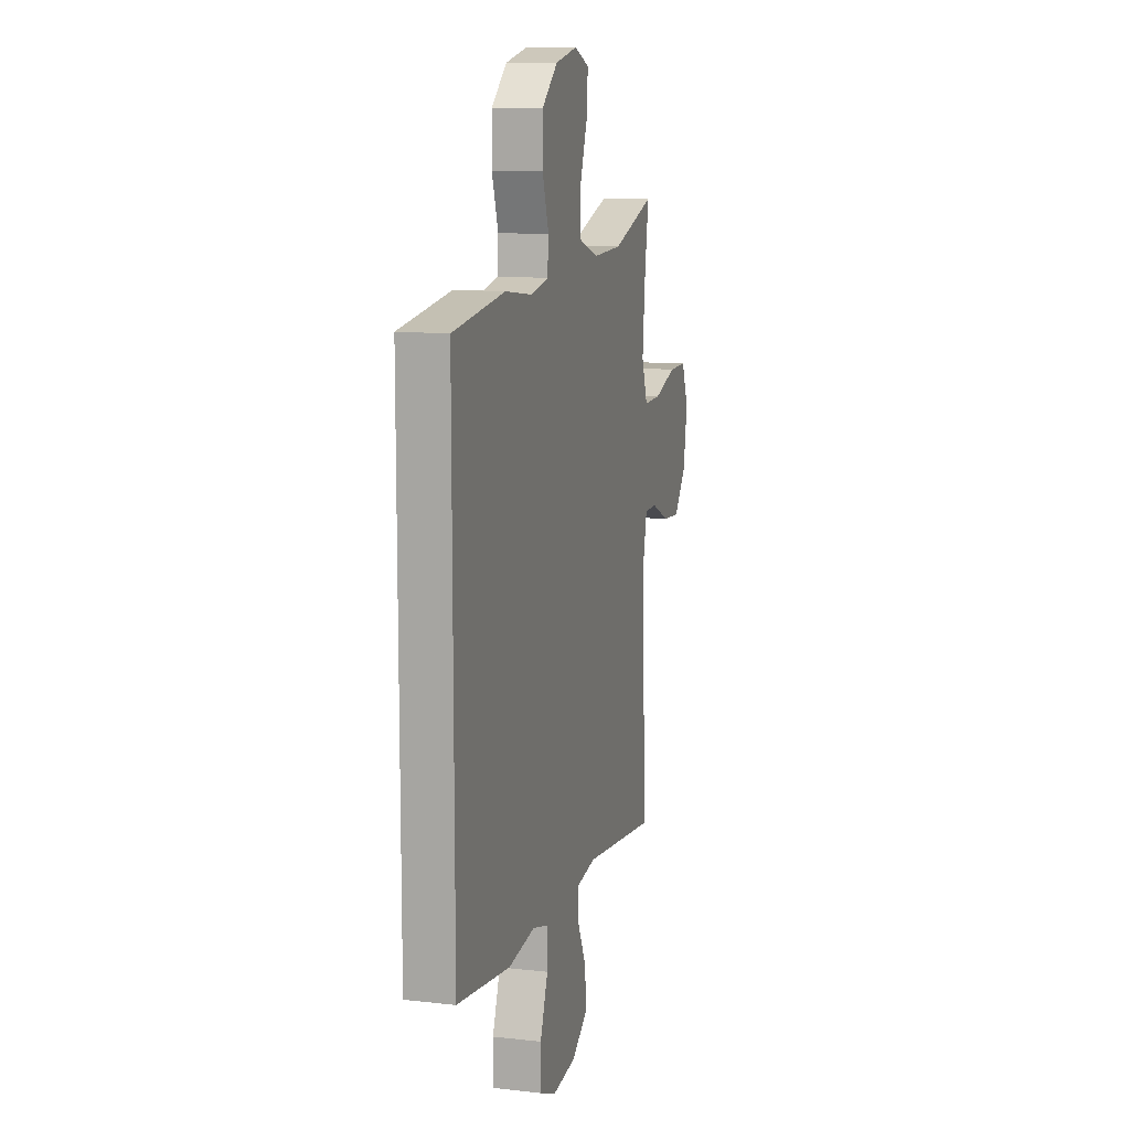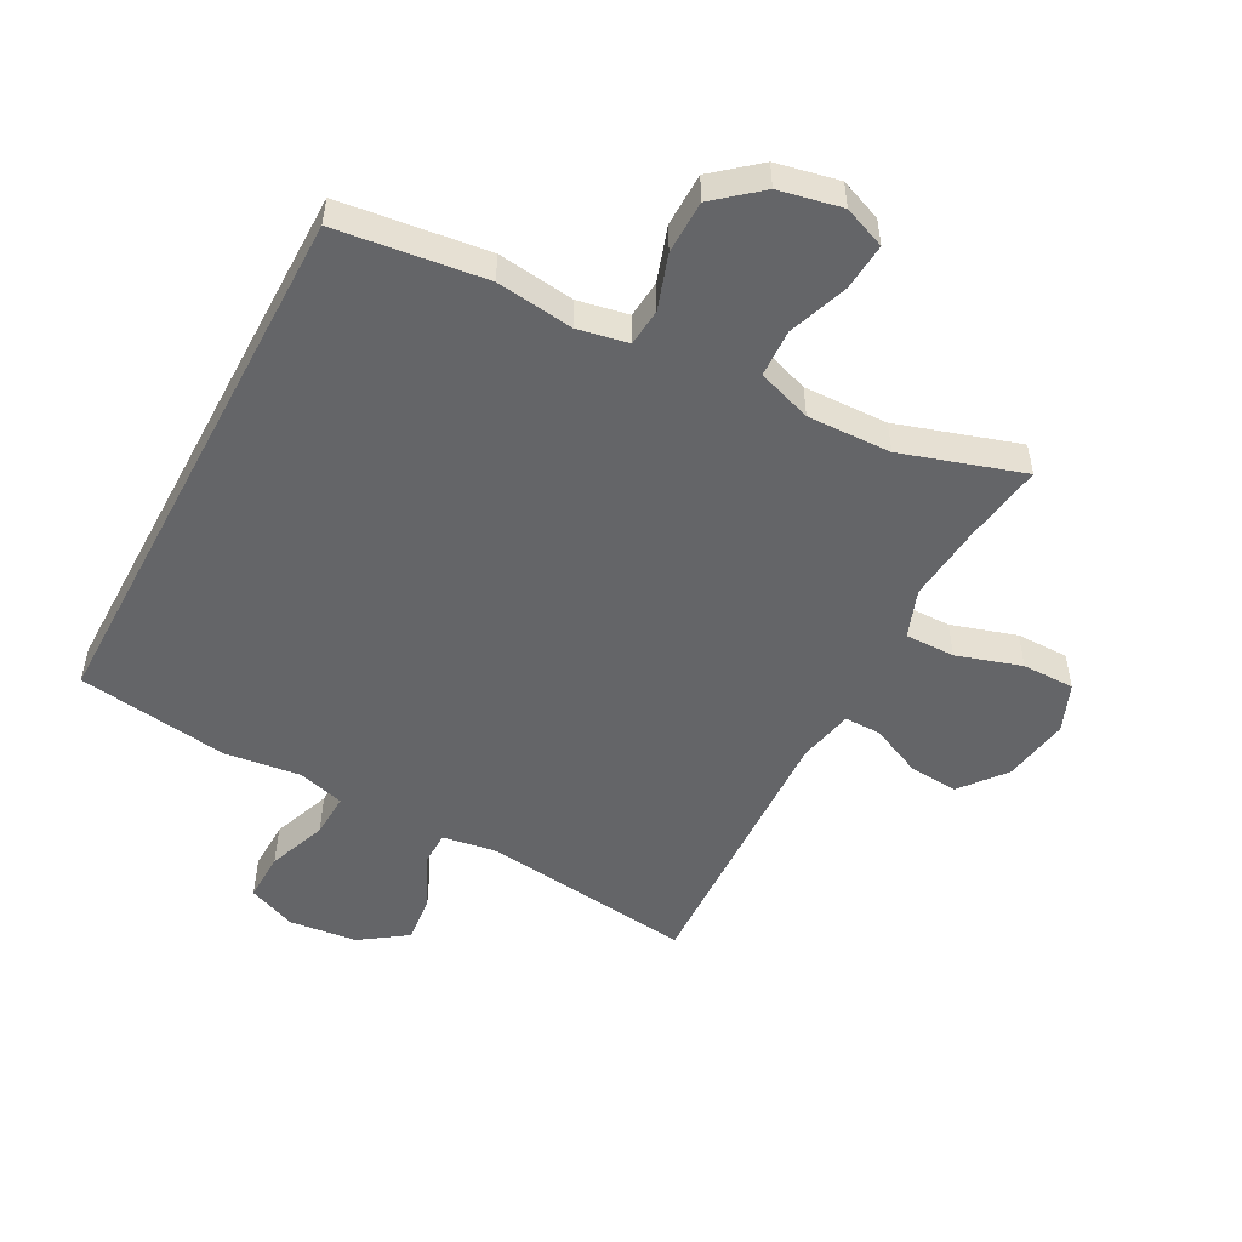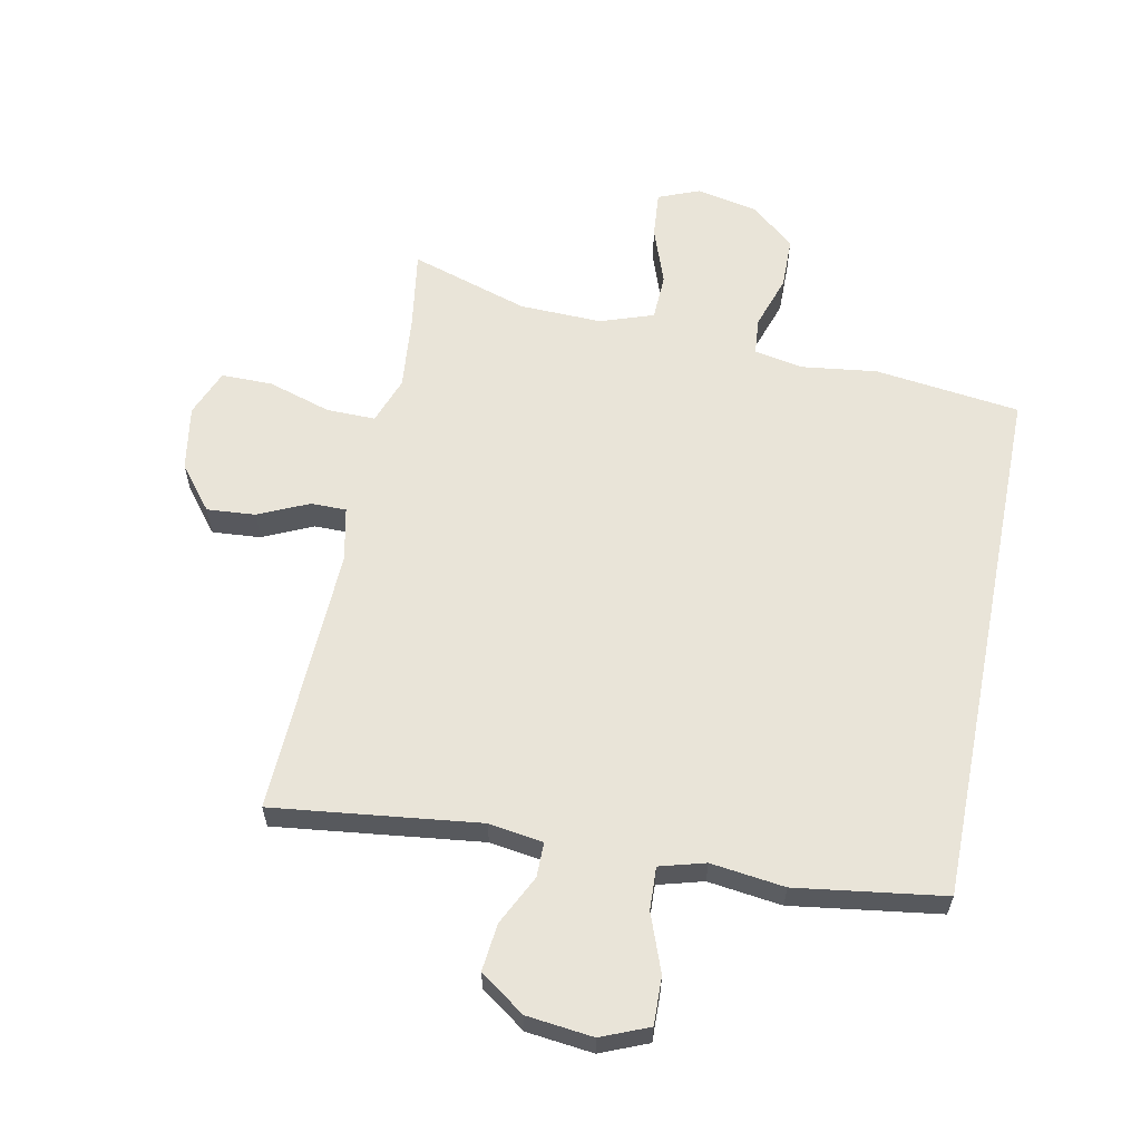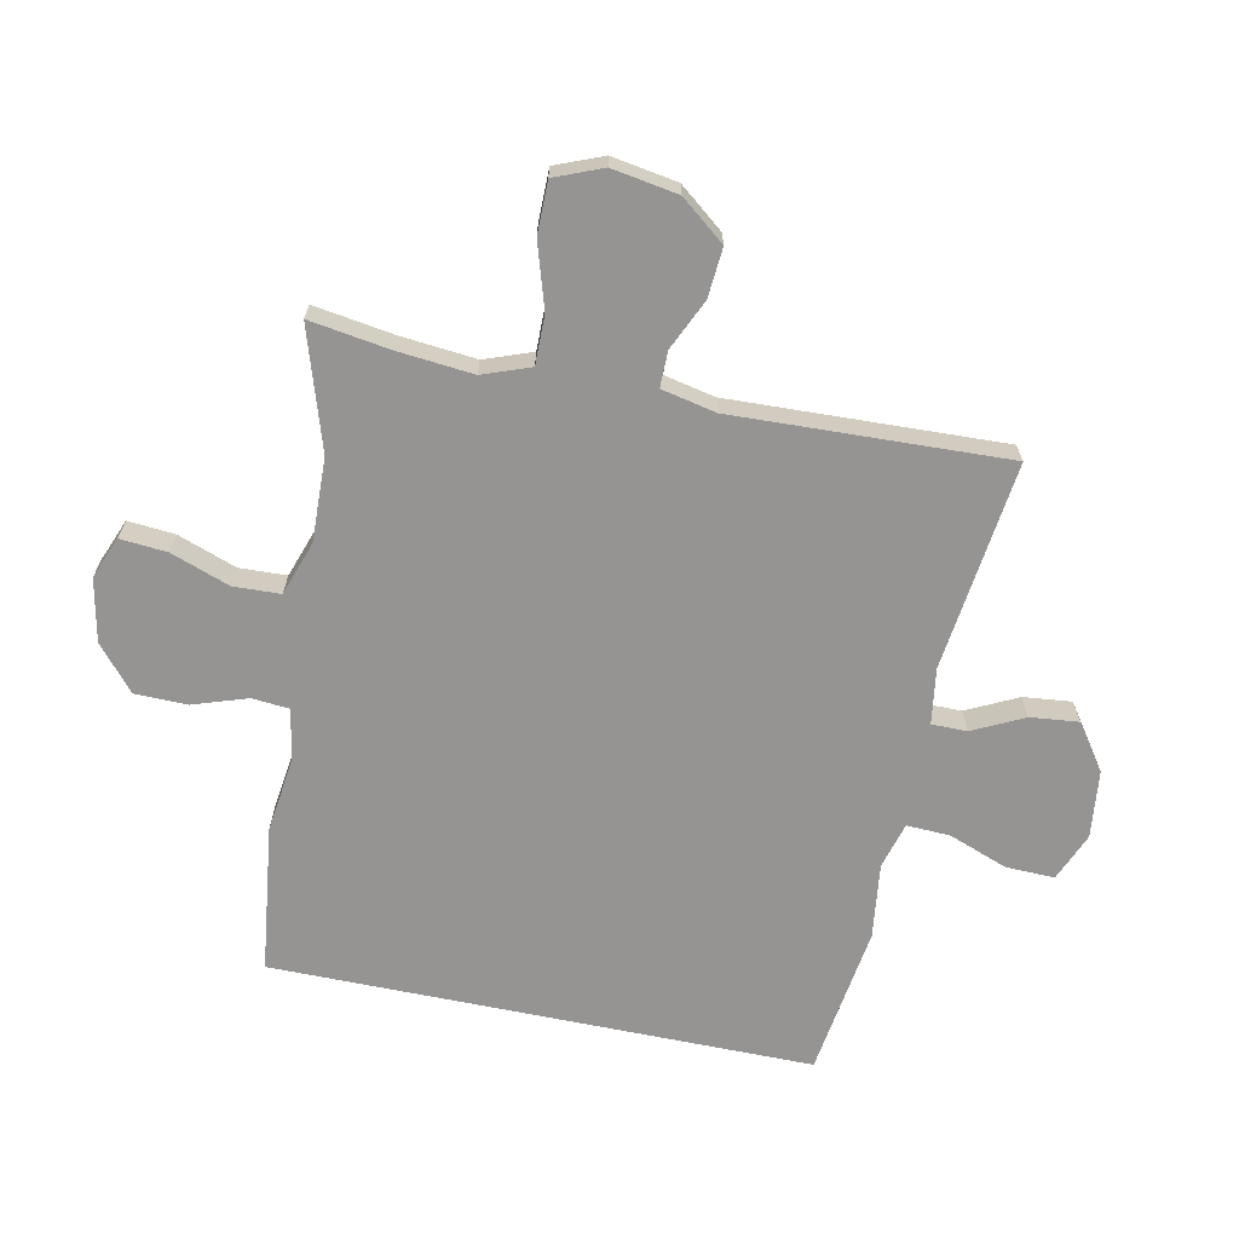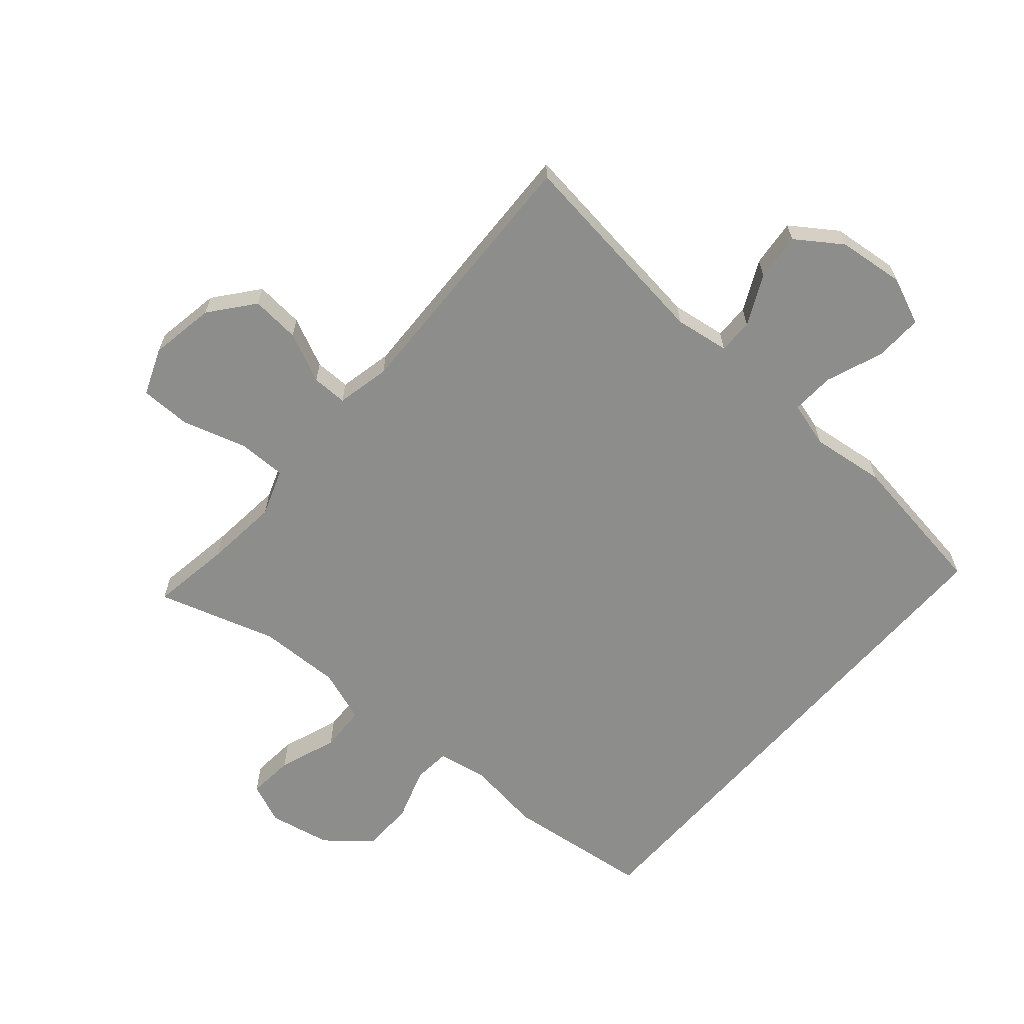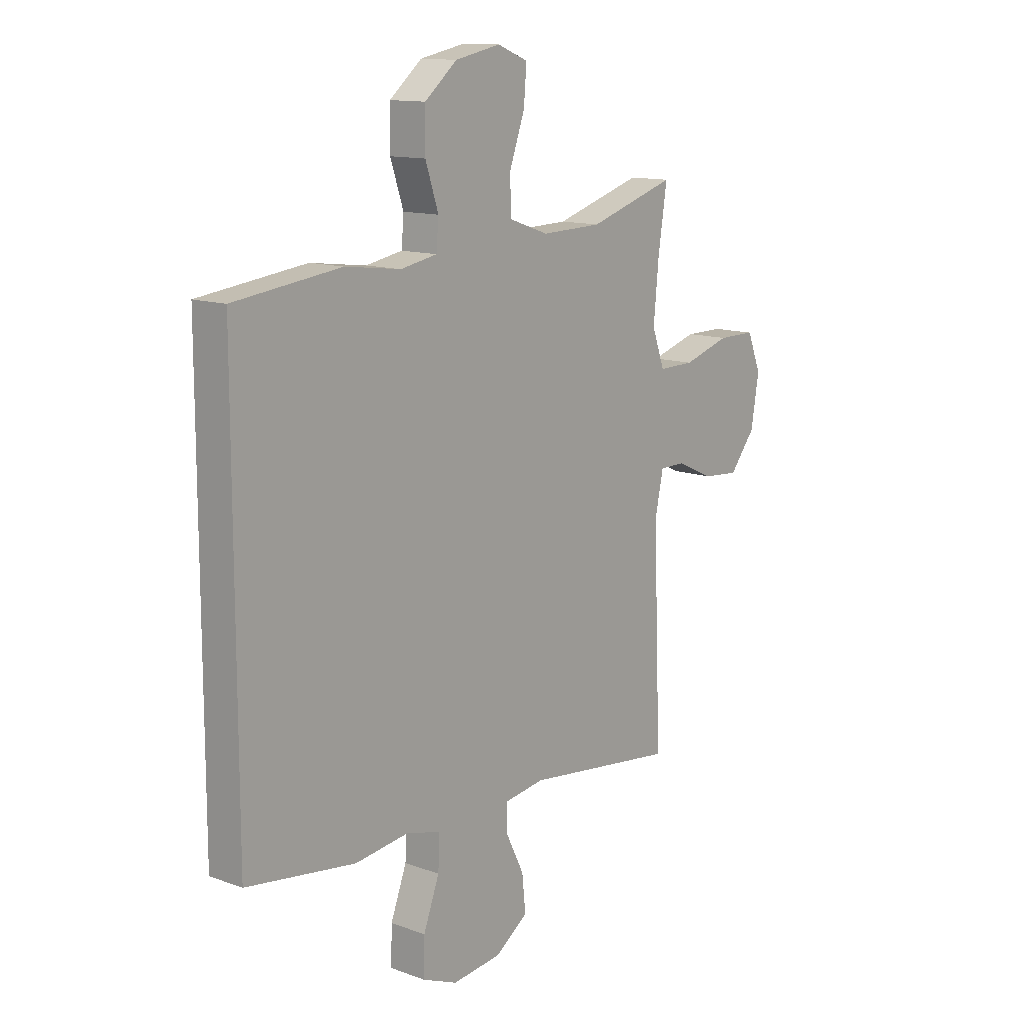
<metadata>
{"format":"obj","ext":"obj","renderer":"f3d","projection":"perspective","resolution":1024,"background":"white","views":[{"elev":11.4,"azim":-74.7,"up":"+Z"},{"elev":-51.6,"azim":-28.1,"up":"+Y"},{"elev":60.7,"azim":-168.7,"up":"+Y"},{"elev":-67.2,"azim":78.3,"up":"+Y"},{"elev":-64.4,"azim":138.8,"up":"+Y"},{"elev":12.9,"azim":-50.1,"up":"+Z"}]}
</metadata>
<code>
v -0.5 0.07 0.399
v -0.271 0.07 0.428
v -0.152 0.07 0.413
v -0.074 0.07 0.428
v -0.069 0.07 0.486
v -0.097 0.07 0.57
v -0.096 0.07 0.652
v -0.027 0.07 0.71
v 0.07 0.07 0.73
v 0.135 0.07 0.704
v 0.129 0.07 0.631
v 0.096 0.07 0.539
v 0.099 0.07 0.466
v 0.183 0.07 0.437
v 0.313 0.07 0.441
v 0.5 0.07 0.5
v 0.481 0.07 0.374
v 0.47 0.07 0.257
v 0.497 0.07 0.183
v 0.574 0.07 0.184
v 0.674 0.07 0.215
v 0.755 0.07 0.215
v 0.785 0.07 0.141
v 0.768 0.07 0.038
v 0.713 0.07 -0.031
v 0.636 0.07 -0.025
v 0.557 0.07 0.011
v 0.501 0.07 0.011
v 0.483 0.07 -0.074
v 0.5 0.07 -0.5
v 0.174 0.07 -0.461
v 0.088 0.07 -0.474
v 0.088 0.07 -0.529
v 0.127 0.07 -0.608
v 0.135 0.07 -0.683
v 0.064 0.07 -0.733
v -0.041 0.07 -0.745
v -0.116 0.07 -0.714
v -0.114 0.07 -0.638
v -0.08 0.07 -0.547
v -0.077 0.07 -0.479
v -0.149 0.07 -0.459
v -0.266 0.07 -0.474
v -0.5 0.07 -0.441
v -0.5 0 0.399
v -0.271 0 0.428
v -0.152 0 0.413
v -0.074 0 0.428
v -0.069 0 0.486
v -0.097 0 0.57
v -0.096 0 0.652
v -0.027 0 0.71
v 0.07 0 0.73
v 0.135 0 0.704
v 0.129 0 0.631
v 0.096 0 0.539
v 0.099 0 0.466
v 0.183 0 0.437
v 0.313 0 0.441
v 0.5 0 0.5
v 0.481 0 0.374
v 0.47 0 0.257
v 0.497 0 0.183
v 0.574 0 0.184
v 0.674 0 0.215
v 0.755 0 0.215
v 0.785 0 0.141
v 0.768 0 0.038
v 0.713 0 -0.031
v 0.636 0 -0.025
v 0.557 0 0.011
v 0.501 0 0.011
v 0.483 0 -0.074
v 0.5 0 -0.5
v 0.174 0 -0.461
v 0.088 0 -0.474
v 0.088 0 -0.529
v 0.127 0 -0.608
v 0.135 0 -0.683
v 0.064 0 -0.733
v -0.041 0 -0.745
v -0.116 0 -0.714
v -0.114 0 -0.638
v -0.08 0 -0.547
v -0.077 0 -0.479
v -0.149 0 -0.459
v -0.266 0 -0.474
v -0.5 0 -0.441
f 42 43 44 1
f 41 42 1 2
f 37 38 39 40
f 37 40 41
f 36 37 41
f 33 34 35 36
f 32 33 36 41
f 31 32 41 2
f 29 30 31 2
f 24 25 26 27
f 24 27 28
f 23 24 28
f 20 21 22 23
f 19 20 23 28
f 18 19 28 29
f 15 16 17
f 14 15 17 18
f 13 14 18 29
f 9 10 11 12
f 9 12 13
f 8 9 13
f 5 6 7 8
f 4 5 8 13
f 29 2 3
f 29 3 4
f 4 13 29
f 45 88 87 86
f 46 45 86 85
f 84 83 82 81
f 85 84 81
f 85 81 80
f 80 79 78 77
f 85 80 77 76
f 46 85 76 75
f 46 75 74 73
f 71 70 69 68
f 72 71 68
f 72 68 67
f 67 66 65 64
f 72 67 64 63
f 73 72 63 62
f 61 60 59
f 62 61 59 58
f 73 62 58 57
f 56 55 54 53
f 57 56 53
f 57 53 52
f 52 51 50 49
f 57 52 49 48
f 47 46 73
f 48 47 73
f 73 57 48
f 1 45 46 2
f 2 46 47 3
f 3 47 48 4
f 4 48 49 5
f 5 49 50 6
f 6 50 51 7
f 7 51 52 8
f 8 52 53 9
f 9 53 54 10
f 10 54 55 11
f 11 55 56 12
f 12 56 57 13
f 13 57 58 14
f 14 58 59 15
f 15 59 60 16
f 16 60 61 17
f 17 61 62 18
f 18 62 63 19
f 19 63 64 20
f 20 64 65 21
f 21 65 66 22
f 22 66 67 23
f 23 67 68 24
f 24 68 69 25
f 25 69 70 26
f 26 70 71 27
f 27 71 72 28
f 28 72 73 29
f 29 73 74 30
f 30 74 75 31
f 31 75 76 32
f 32 76 77 33
f 33 77 78 34
f 34 78 79 35
f 35 79 80 36
f 36 80 81 37
f 37 81 82 38
f 38 82 83 39
f 39 83 84 40
f 40 84 85 41
f 41 85 86 42
f 42 86 87 43
f 43 87 88 44
f 44 88 45 1

</code>
